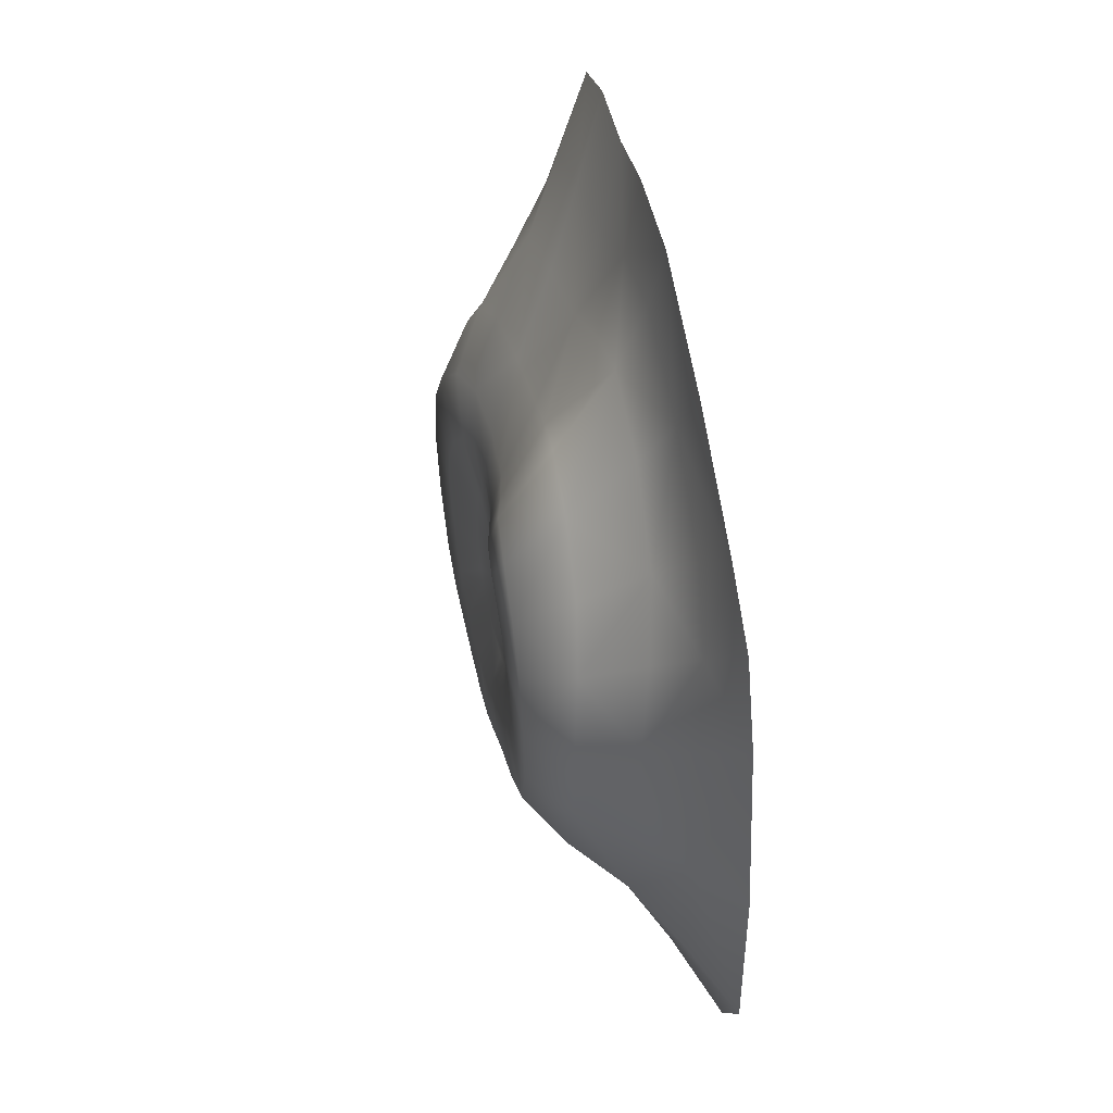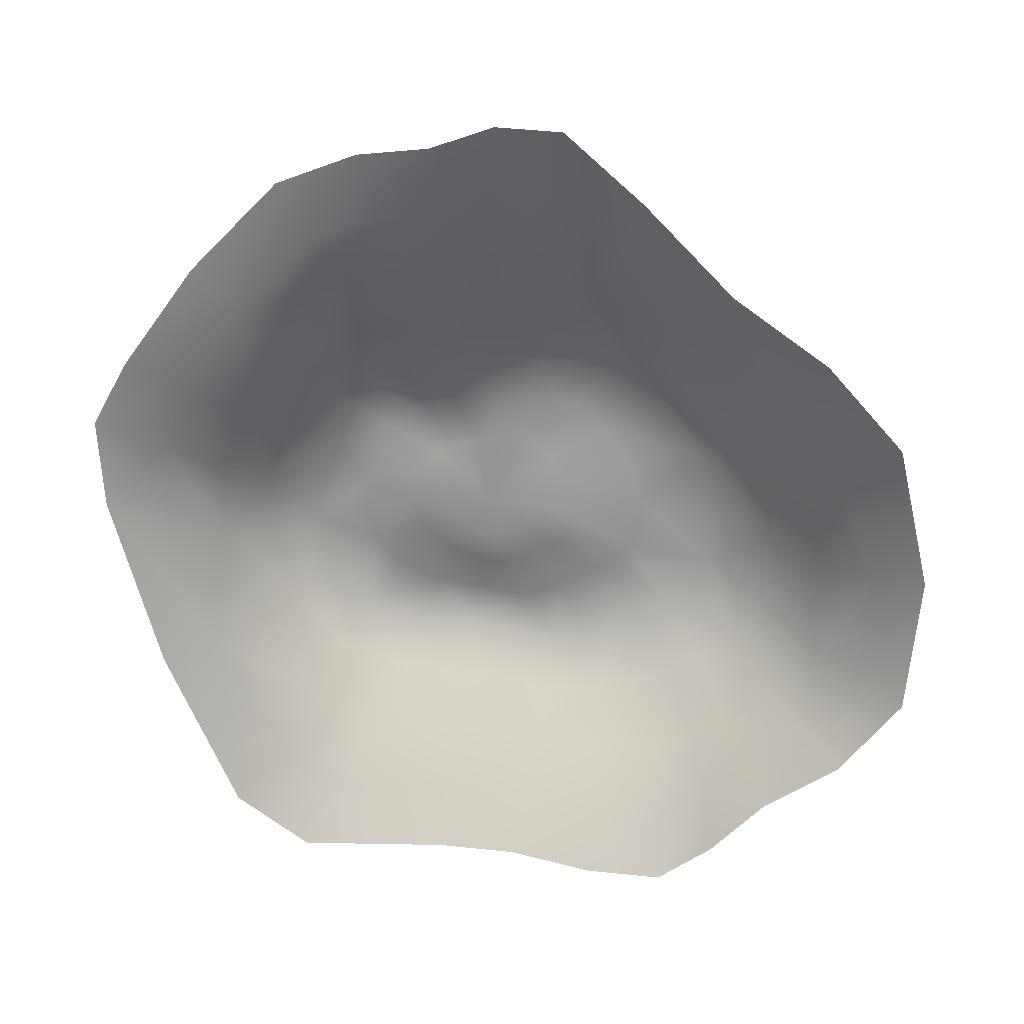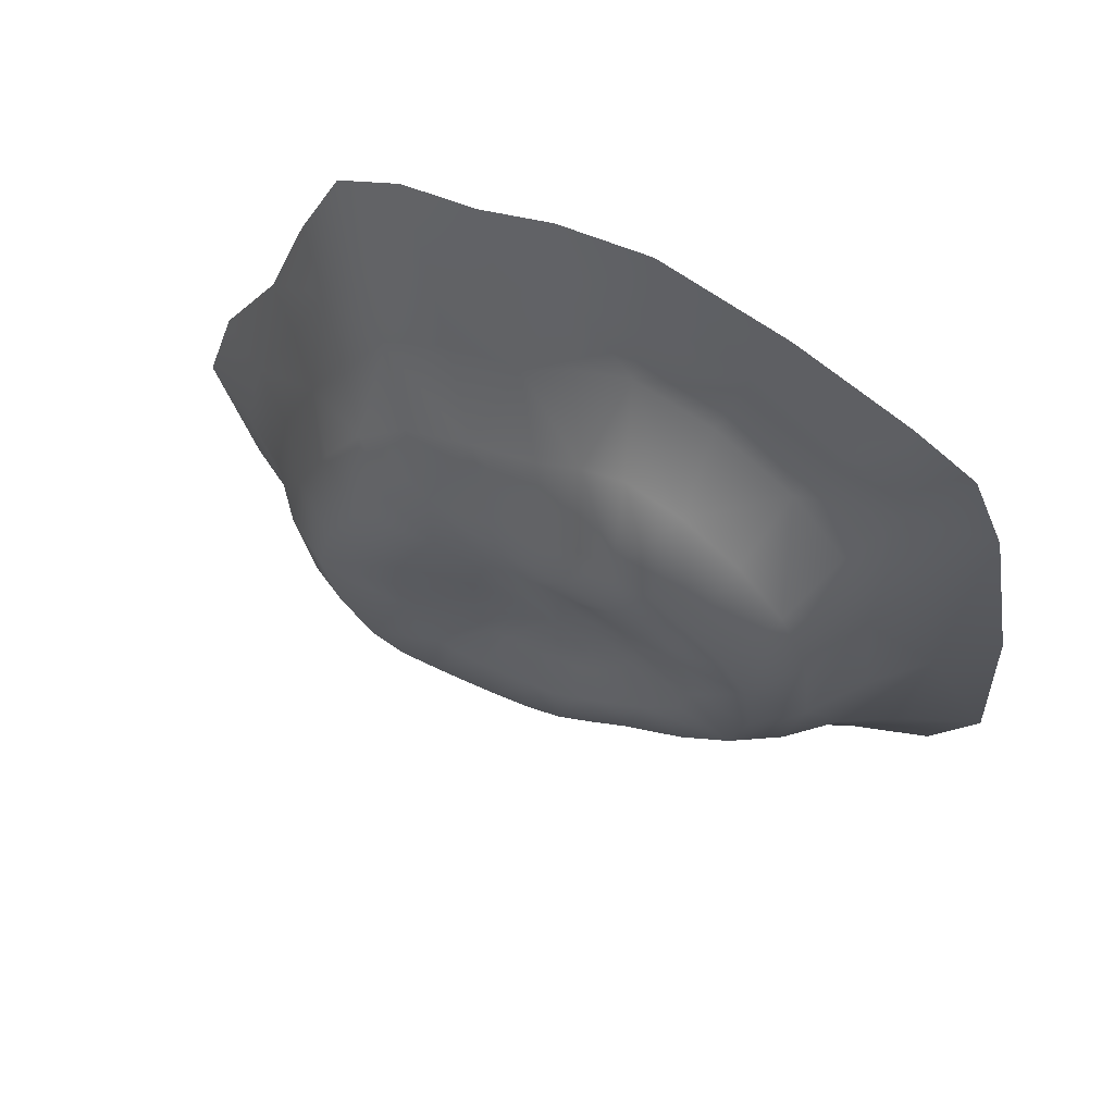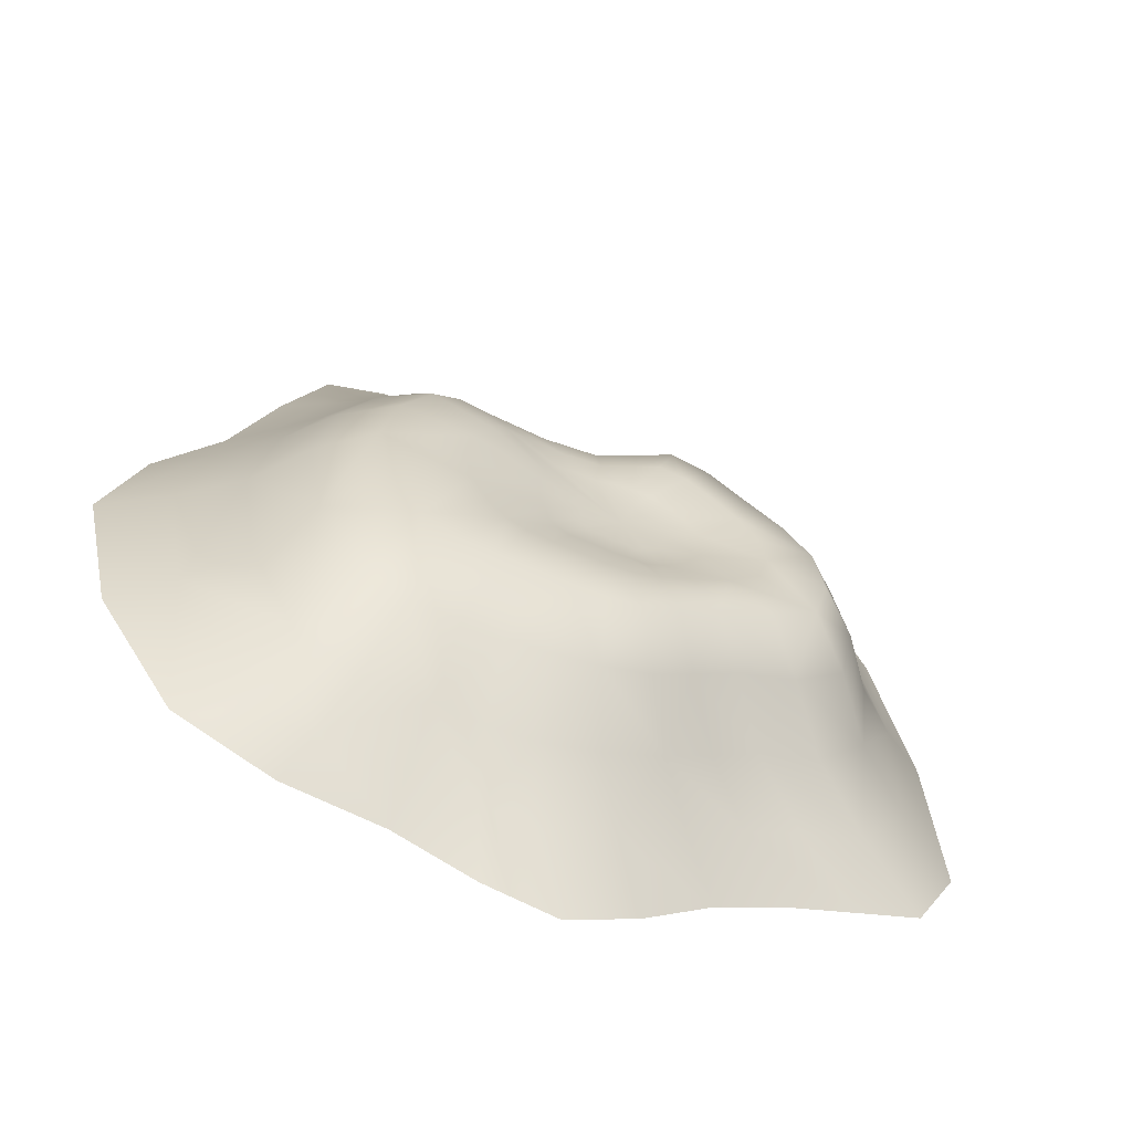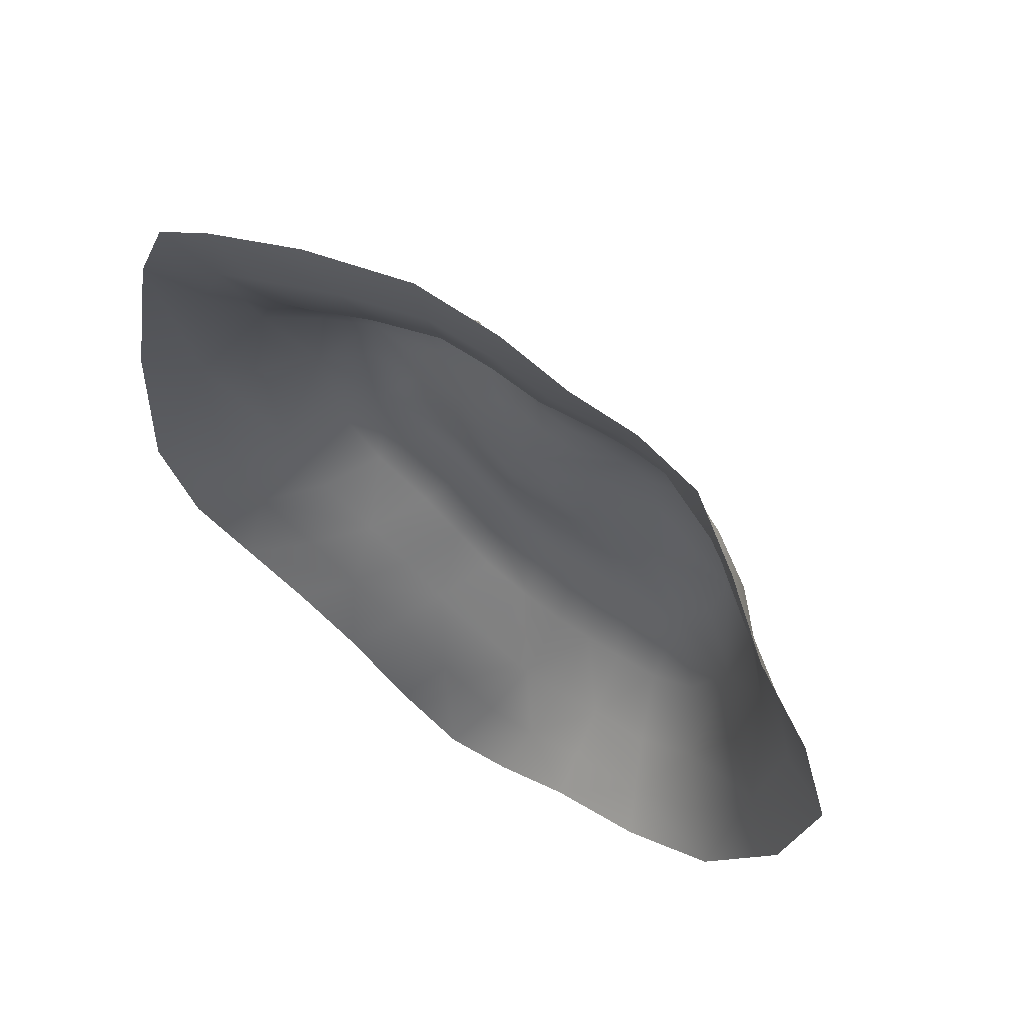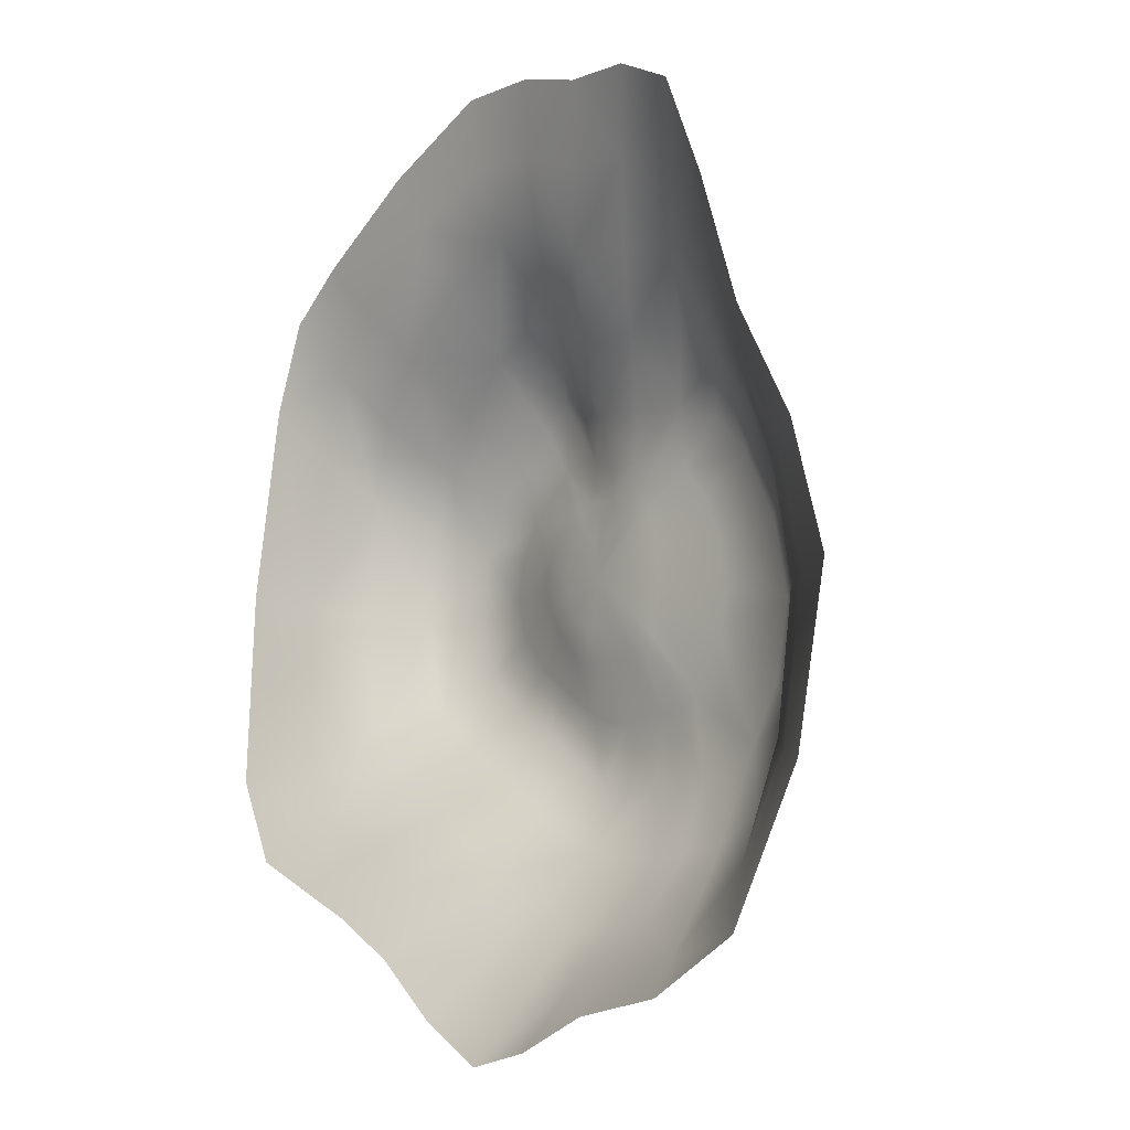
<metadata>
{"format":"obj","ext":"obj","renderer":"f3d","projection":"perspective","resolution":1024,"background":"white","views":[{"elev":54.5,"azim":-102.1,"up":"+Z"},{"elev":-67.3,"azim":25.4,"up":"+Y"},{"elev":65.7,"azim":-154.9,"up":"+Z"},{"elev":-64.1,"azim":155.7,"up":"+Z"},{"elev":60.4,"azim":33.4,"up":"+Z"},{"elev":-14.3,"azim":51.3,"up":"+Z"}]}
</metadata>
<code>
g SM_GP_Top08
v -295.1 60.31 351.1
v -265 144.4 274.5
v -333.4 157.5 212
v -377.5 80 280.7
v -231.5 217.3 204.9
v -283 220.6 155.7
v -320.4 223.9 92.42
v -379.9 170.6 127.6
v -430 99.69 177.6
v 604.6 5e-06 -125.6
v 554.6 1.5e-05 -350.6
v 479.6 50 -325.6
v 517.1 50 -119.3
v 442.1 2.4e-05 -538.1
v 392.1 50 -494.3
v 343.7 106.3 -439.6
v 410.9 106.3 -294.3
v 439 106.3 -112.4
v 342.1 -2.4e-05 549.4
v 404.6 -1.7e-05 399.4
v 354.6 50 349.4
v 292.1 47.81 461.9
v 467.1 -9e-06 211.9
v 410.9 50 199.4
v 356.2 105.5 181.6
v 304.6 103.1 295.9
v 242.1 97.5 373.6
v -70.37 -2.9e-05 661.9
v 54.63 -2.8e-05 649.4
v 29.63 23.75 549.4
v -67.38 17.19 565.1
v 154.6 -2.7e-05 611.9
v 110.9 32.5 511.9
v 65.57 74.53 411.9
v -1.62 63.75 449.4
v -75.27 56.25 468.2
v -407.9 -2.2e-05 511.9
v -245.4 -2.6e-05 599.4
v -208.4 15 512
v -346.2 19.37 430.7
v -183.7 53.75 424.5
v -42.41 200 0.03822
v 12.96 200 -25.55
v 21.3 200 -47.22
v 8.796 200 -53.89
v 69.21 206.2 -67.74
v 65.05 206.2 -93.47
v 51.77 206.3 -109.2
v -445.4 1.8e-05 -400.6
v -545.4 1.5e-05 -350.6
v -445.4 50 -300.6
v -445.4 50 -300.6
v -351.6 50 -350.6
v -445.4 1.8e-05 -400.6
v -607.9 1e-05 -225.6
v -514.1 50 -194.3
v -607.9 1e-05 -225.6
v -431.3 106.3 -161.5
v -357.9 106.3 -250.6
v -268.8 106.3 -300.6
v -370.4 175 -125.6
v -295.4 175 -200.6
v -310.2 225 -87.27
v -242.2 225 -150.6
v -295.4 175 -200.6
v -370.4 175 -125.6
v -162.6 225 -199
v -207.9 175 -250.6
v -207.9 175 -250.6
v 298.4 175 -363.1
v 354.6 175 -250.6
v 240.6 225 -268.4
v 285.9 225 -190.6
v 307.8 225 -85.46
v 379.6 175 -104.1
v 192.1 150.9 283.4
v 104.6 141.3 299.4
v 154.6 86.88 399.4
v 142.9 191.6 202.7
v 64 185.3 211.9
v -15.68 187.8 222.9
v 17.13 135.6 311.9
v -104.9 139.1 371.3
v -183.4 140 337
v -122.7 212.1 276.8
v -176.8 216.2 252.6
v -145.4 175 -300.6
v -201.6 106.3 -350.6
v -104.7 225 -244.3
v -145.4 175 -300.6
v -56.31 225 -278.7
v -89.12 175 -344.3
v -136 106.3 -400.6
v -89.12 175 -344.3
v 279.6 50 -550.6
v 254.6 106.3 -488.1
v 304.6 2.6e-05 -600.6
v 167.1 2.7e-05 -613.1
v 167.1 50 -556.8
v 279.6 50 -550.6
v 304.6 2.6e-05 -600.6
v 165.6 106.3 -489.6
v 167.1 50 -556.8
v 165.6 106.3 -489.6
v 79.63 50 -575.6
v 98.38 106.3 -494.3
v 54.63 2.8e-05 -650.6
v -45.37 2.9e-05 -663.1
v -1.621 50 -575.6
v 32.75 106.3 -486.5
v -520.4 50 24.45
v -451.6 106.3 5.697
v -595.4 -2e-06 49.45
v -545.4 -1.4e-05 324.4
v -486.1 45.62 246.3
v -520.4 50 24.45
v -595.4 -2e-06 49.45
v -451.6 106.3 5.697
v 354.6 175 35.12
v 410.9 106.3 45.86
v 285.9 225 24.83
v 242.1 220.3 118.8
v 304.6 171.9 153
v 229.6 175 -400.6
v 192.1 225 -296.8
v 160.9 175 -400.6
v 142.9 225 -299.6
v -126.6 225 -144.3
v -82.87 225 -175.6
v -97.97 206.3 -92.74
v -71.41 206.3 -111
v -45.37 206.3 -113.6
v -45.37 225 -194.3
v -170.4 225 146.3
v -207.9 225 111.9
v -108.9 206.3 96.58
v -136 206.3 77.57
v -153.4 206.2 48.93
v -236 225 68.2
v -229.7 225 -47.43
v -182.9 225 -100.6
v -151.9 206.2 -16.44
v -129.7 206.2 -58.89
v 154.6 225 -159.3
v 179.6 225 -110.6
v 77.55 206.2 -41.39
v 78.59 206.2 -11.4
v 192.1 225 -47.26
v 179.6 225 22.62
v 77.55 206.2 21.91
v 69.21 205.5 52.93
v 154.6 221.9 84.2
v 95.25 203.1 142.7
v 42.13 200 149.4
v 50.2 200.8 95.69
v 26.5 200 103.6
v -5.266 200.8 103.1
v -14.12 203.1 155.7
v -95.37 221.9 186.9
v -132.9 225 174.4
v -57.87 205.5 110.9
v -83.91 206.3 109.9
v -145.4 2.6e-05 -600.6
v -95.37 50 -525.6
v -245.4 2.2e-05 -513.1
v -189.1 50 -456.8
v -51.62 106.3 -450.6
v 46.82 225 -299
v 95.25 225 -300.6
v 104.6 175 -400.6
v 48.38 175 -394.3
v 98.38 106.3 -494.3
v 48.38 175 -394.3
v 104.6 175 -400.6
v -332.9 225 2.572
v -395.4 175 -0.5534
v -395.4 175 -0.5534
v -545.4 -1.4e-05 324.4
v -495.4 -2e-05 449.4
v -433.4 32.5 362
v -433.4 32.5 362
v -407.9 -2.2e-05 511.9
v -4.745 225 -294.3
v -20.37 175 -375.6
v -20.37 175 -375.6
v -345.4 2e-05 -450.6
v -270.4 50 -400.6
v -16.2 200 -58.89
v -28.7 200 -67.22
v -45.37 200 -58.89
v 5.671 206.3 -115.1
v -19.33 206.3 -117.2
v 4.63 200 -67.22
v 32.75 206.3 -117.2
v 129.6 225 -185.6
v 101.5 225 -196.8
v 67.13 225 -200.6
v 29.63 225 -200.6
v -74.54 200 53.61
v -95.37 200 49.45
v -99.54 200 28.61
v -99.54 200 -4.72
v -95.37 200 -33.89
v -74.54 200 -50.55
v 21.3 200 -13.89
v 12.96 200 0.2799
v 21.3 200 16.11
v 12.96 200 28.61
v 8.796 200 53.61
v 4.63 200 66.11
v -16.2 200 57.78
v -45.37 200 57.78
v -62.04 200 66.11
v -62.04 200 -67.22
v -7.87 225 -200.6
v -112 200 16.11
v -162 206.2 19.24
v -245.4 225 11.95
v 254.6 -2.6e-05 599.4
v 204.6 41.25 499.4
v -73.5 199.7 255.7
v -45.37 136.3 349.4
v -31.83 203.1 109.9
v -57.87 212.5 174.4
v -28.7 200 66.11
v 554.6 -2e-06 49.45
v 479.6 50 49.45
v 198.4 206.3 174.8
v 254.6 162.5 235.1
v 65.05 203.1 80.24
v 129.6 212.5 122.6
v 21.3 200 49.45
f 178 179 180
f 182 180 179
f 40 181 37
f 181 40 1
f 39 1 40
f 1 39 41
f 36 41 39
f 41 36 84
f 83 84 36
f 84 83 85
f 222 85 83
f 85 222 221
f 81 221 222
f 221 81 224
f 158 224 81
f 224 158 157
f 154 157 158
f 157 154 156
f 155 156 154
f 156 155 210
f 154 81 80
f 81 154 158
f 210 157 156
f 157 210 211
f 222 36 35
f 36 222 83
f 224 85 221
f 85 224 159
f 84 5 2
f 5 84 86
f 85 86 84
f 86 85 160
f 159 160 85
f 160 159 161
f 224 161 159
f 161 224 223
f 157 223 224
f 223 157 225
f 211 225 157
f 225 211 42
f 210 42 211
f 225 161 223
f 161 225 212
f 225 42 212
f 213 212 42
f 212 213 161
f 162 161 213
f 161 162 160
f 136 160 162
f 213 136 162
f 136 213 199
f 213 42 199
f 200 199 42
f 199 200 136
f 137 136 200
f 202 216 42
f 201 42 216
f 42 201 200
f 138 200 201
f 200 138 137
f 135 137 138
f 137 135 136
f 134 136 135
f 136 134 160
f 5 160 134
f 160 5 86
f 5 134 135
f 138 201 216
f 138 139 135
f 41 84 1
f 2 1 84
f 1 2 3
f 5 3 2
f 3 5 6
f 135 6 5
f 6 135 7
f 139 7 135
f 7 139 218
f 138 218 139
f 218 138 217
f 216 217 138
f 217 216 142
f 202 142 216
f 142 202 203
f 42 203 202
f 203 42 204
f 214 204 42
f 3 7 8
f 7 3 6
f 218 142 140
f 142 218 217
f 181 1 4
f 3 4 1
f 4 3 9
f 8 9 3
f 9 8 176
f 7 176 8
f 176 7 175
f 218 175 7
f 175 218 63
f 140 63 218
f 63 140 141
f 142 141 140
f 141 142 143
f 203 143 142
f 143 203 130
f 204 130 203
f 176 63 66
f 63 176 175
f 141 130 128
f 130 141 143
f 63 65 66
f 65 63 64
f 141 64 63
f 64 141 67
f 128 67 141
f 67 128 129
f 130 129 128
f 65 64 67
f 129 89 67
f 67 68 65
f 68 67 90
f 89 90 67
f 90 89 91
f 129 91 89
f 91 129 133
f 9 118 116
f 118 9 176
f 116 115 9
f 184 92 91
f 90 91 92
f 114 116 117
f 116 114 115
f 181 115 114
f 115 181 9
f 4 9 181
f 204 214 130
f 131 130 214
f 130 131 129
f 132 129 131
f 129 132 133
f 215 133 132
f 133 215 91
f 183 91 215
f 91 183 184
f 168 184 183
f 184 168 171
f 170 171 168
f 214 132 131
f 132 214 190
f 215 168 183
f 168 215 198
f 214 42 190
f 189 190 42
f 190 189 132
f 192 132 189
f 132 192 215
f 191 215 192
f 215 191 198
f 197 198 191
f 198 197 168
f 169 168 197
f 168 169 170
f 127 170 169
f 170 127 126
f 124 126 127
f 126 124 102
f 127 169 197
f 170 102 172
f 102 170 126
f 191 194 197
f 193 191 188
f 191 193 194
f 48 194 193
f 194 48 197
f 196 197 48
f 197 196 127
f 195 127 196
f 127 195 125
f 195 48 47
f 48 195 196
f 47 46 195
f 46 47 44
f 48 44 47
f 44 48 45
f 193 45 48
f 45 193 42
f 188 42 193
f 42 188 189
f 191 189 188
f 189 191 192
f 44 45 42
f 43 42 205
f 42 43 44
f 46 44 43
f 205 46 43
f 46 205 146
f 208 207 42
f 206 42 207
f 42 206 205
f 147 205 206
f 205 147 146
f 145 146 147
f 146 145 46
f 144 46 145
f 46 144 195
f 72 195 144
f 195 72 125
f 124 125 72
f 125 124 127
f 72 144 145
f 147 206 207
f 72 70 124
f 147 148 145
f 209 210 155
f 210 209 42
f 232 42 209
f 42 232 208
f 151 208 232
f 208 151 207
f 150 207 151
f 207 150 147
f 149 147 150
f 147 149 148
f 74 148 149
f 148 74 145
f 73 145 74
f 145 73 72
f 71 72 73
f 72 71 70
f 16 70 71
f 70 16 124
f 71 73 74
f 232 230 151
f 149 121 74
f 71 17 16
f 232 155 230
f 155 232 209
f 95 14 97
f 14 95 15
f 16 15 95
f 15 16 12
f 17 12 16
f 12 17 18
f 71 18 17
f 18 71 75
f 74 75 71
f 75 74 119
f 121 119 74
f 119 121 122
f 149 122 121
f 122 149 152
f 119 18 75
f 18 119 120
f 12 14 15
f 14 12 11
f 151 149 150
f 149 151 152
f 231 152 151
f 152 231 122
f 228 122 231
f 12 10 11
f 10 12 13
f 18 13 12
f 13 18 227
f 120 227 18
f 227 120 25
f 119 25 120
f 25 119 123
f 122 123 119
f 123 122 229
f 228 229 122
f 229 228 79
f 231 79 228
f 79 231 153
f 227 10 13
f 10 227 226
f 227 23 226
f 23 227 24
f 20 23 21
f 24 21 23
f 21 24 25
f 227 25 24
f 25 26 21
f 19 20 21
f 229 25 123
f 25 229 26
f 27 26 229
f 26 27 21
f 22 21 27
f 21 22 19
f 220 19 22
f 19 220 219
f 32 219 220
f 220 27 78
f 27 220 22
f 28 29 30
f 32 30 29
f 30 32 33
f 220 33 32
f 33 220 34
f 78 34 220
f 34 78 77
f 27 77 78
f 77 27 76
f 229 76 27
f 76 229 79
f 30 33 34
f 77 76 79
f 30 31 28
f 77 82 34
f 38 28 39
f 31 39 28
f 39 31 36
f 30 36 31
f 36 30 35
f 34 35 30
f 35 34 222
f 82 222 34
f 222 82 81
f 77 81 82
f 81 77 80
f 79 80 77
f 80 79 154
f 153 154 79
f 154 153 155
f 231 155 153
f 155 231 230
f 151 230 231
f 39 37 38
f 37 39 40
f 96 124 16
f 124 96 102
f 95 102 96
f 102 95 103
f 95 96 16
f 111 55 113
f 55 111 56
f 58 56 111
f 56 58 52
f 59 52 58
f 52 59 60
f 62 60 59
f 60 62 69
f 55 56 52
f 62 58 61
f 58 62 59
f 177 61 58
f 58 112 177
f 112 58 111
f 87 60 69
f 60 87 88
f 93 87 94
f 87 93 88
f 187 88 93
f 88 187 60
f 53 60 187
f 60 53 52
f 54 52 53
f 54 53 187
f 93 166 187
f 164 93 167
f 93 164 166
f 165 166 164
f 166 165 187
f 186 187 165
f 187 186 54
f 164 163 165
f 163 164 108
f 98 107 105
f 108 105 107
f 105 108 109
f 164 109 108
f 109 164 110
f 167 110 164
f 110 167 185
f 93 185 167
f 185 93 94
f 174 106 110
f 105 110 106
f 110 105 109
f 185 173 110
f 174 110 173
f 106 104 105
f 99 105 104
f 105 99 98
f 100 98 99
f 98 100 101
f 49 50 51
f 57 51 50

</code>
